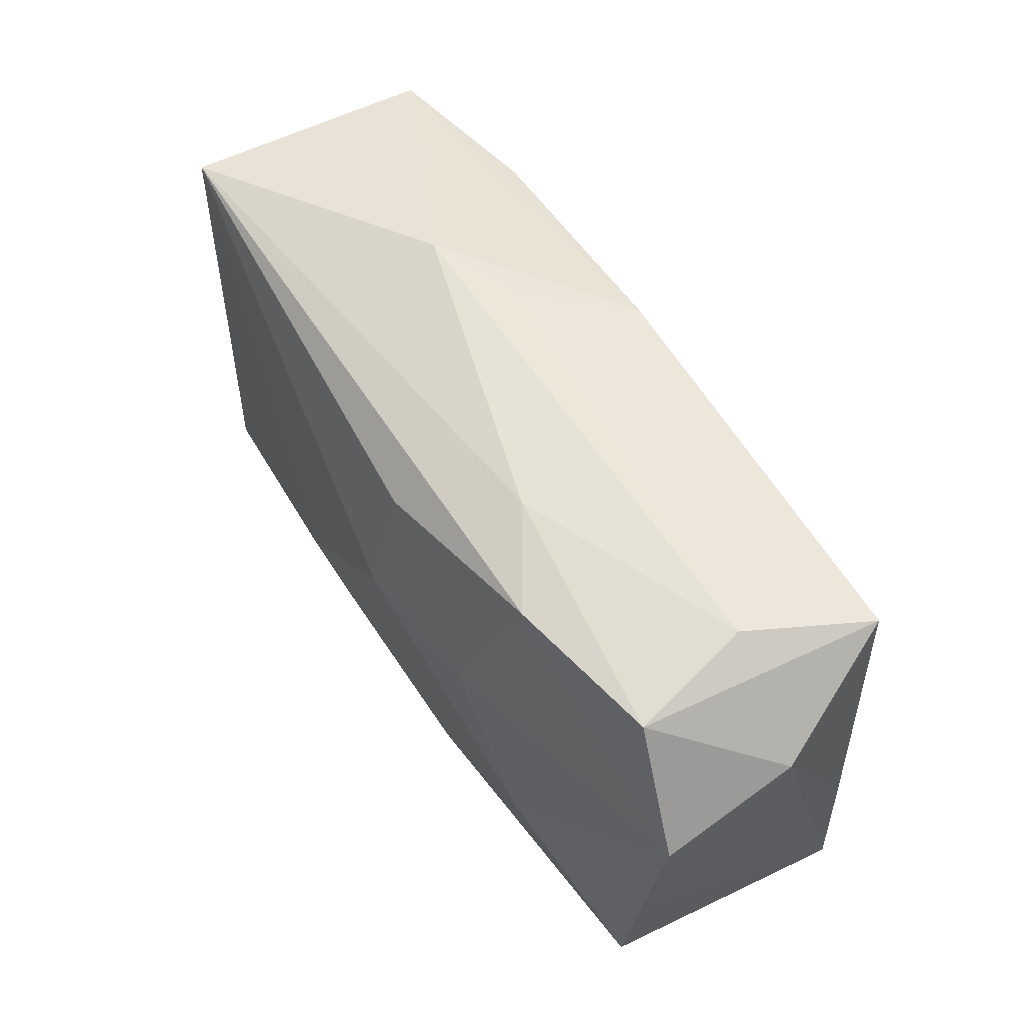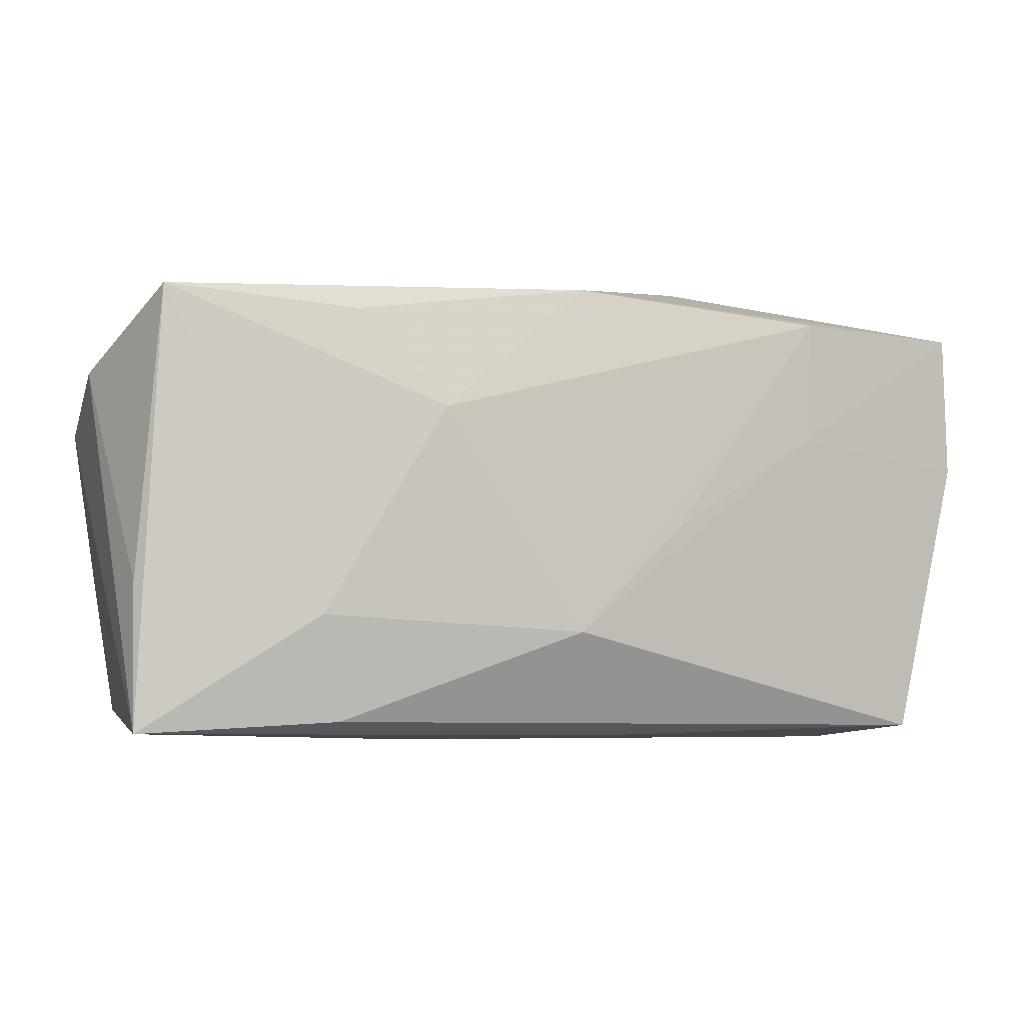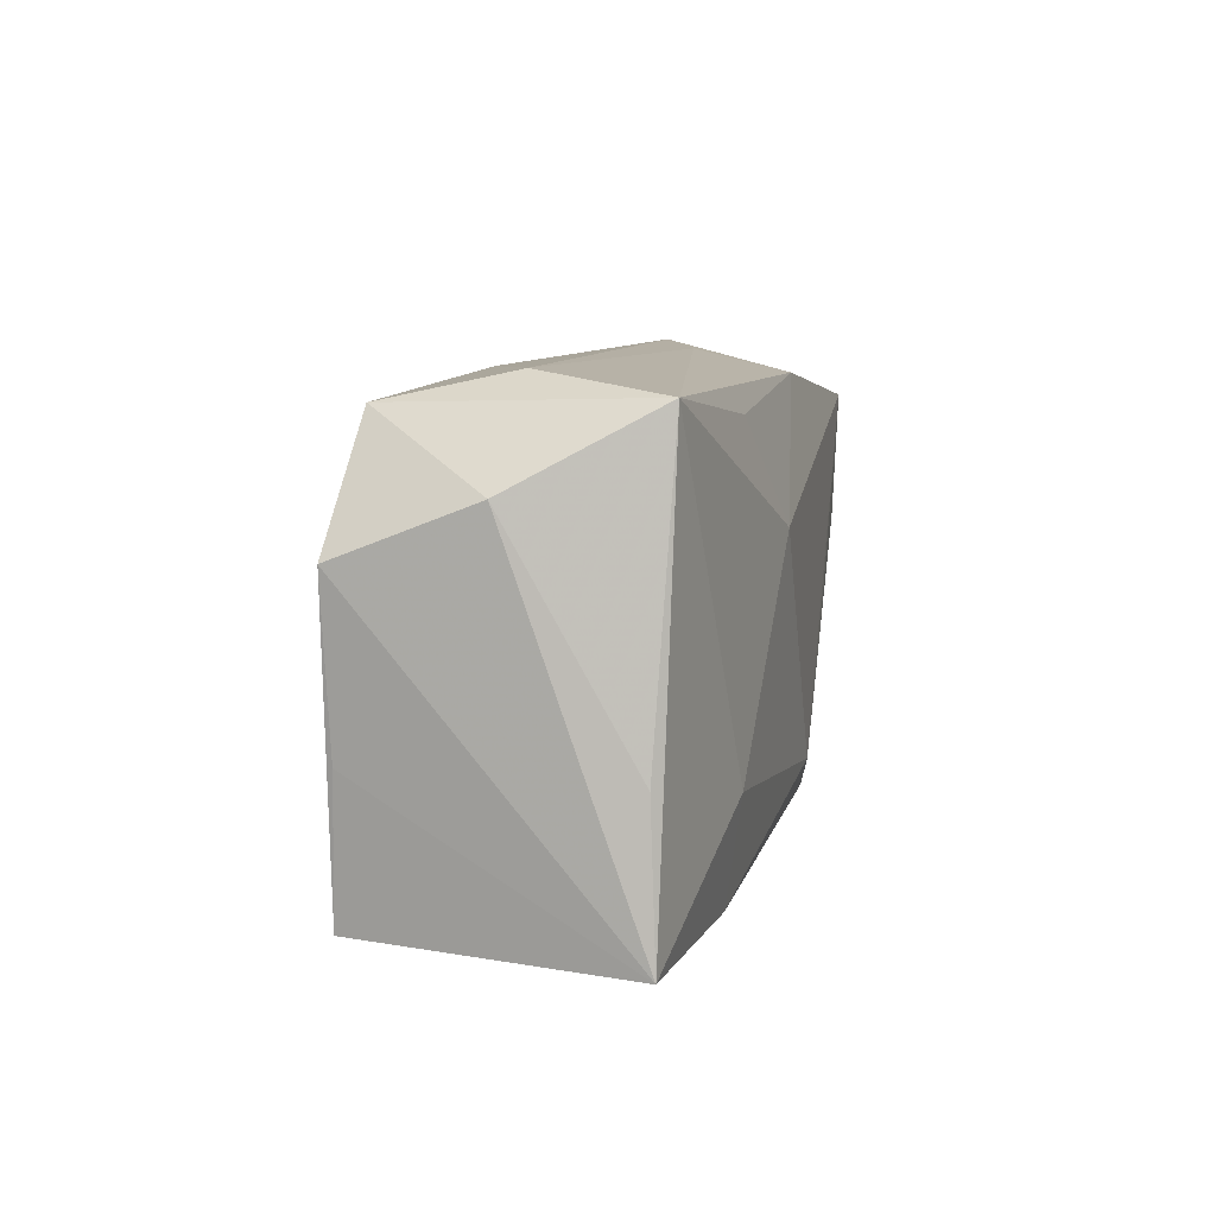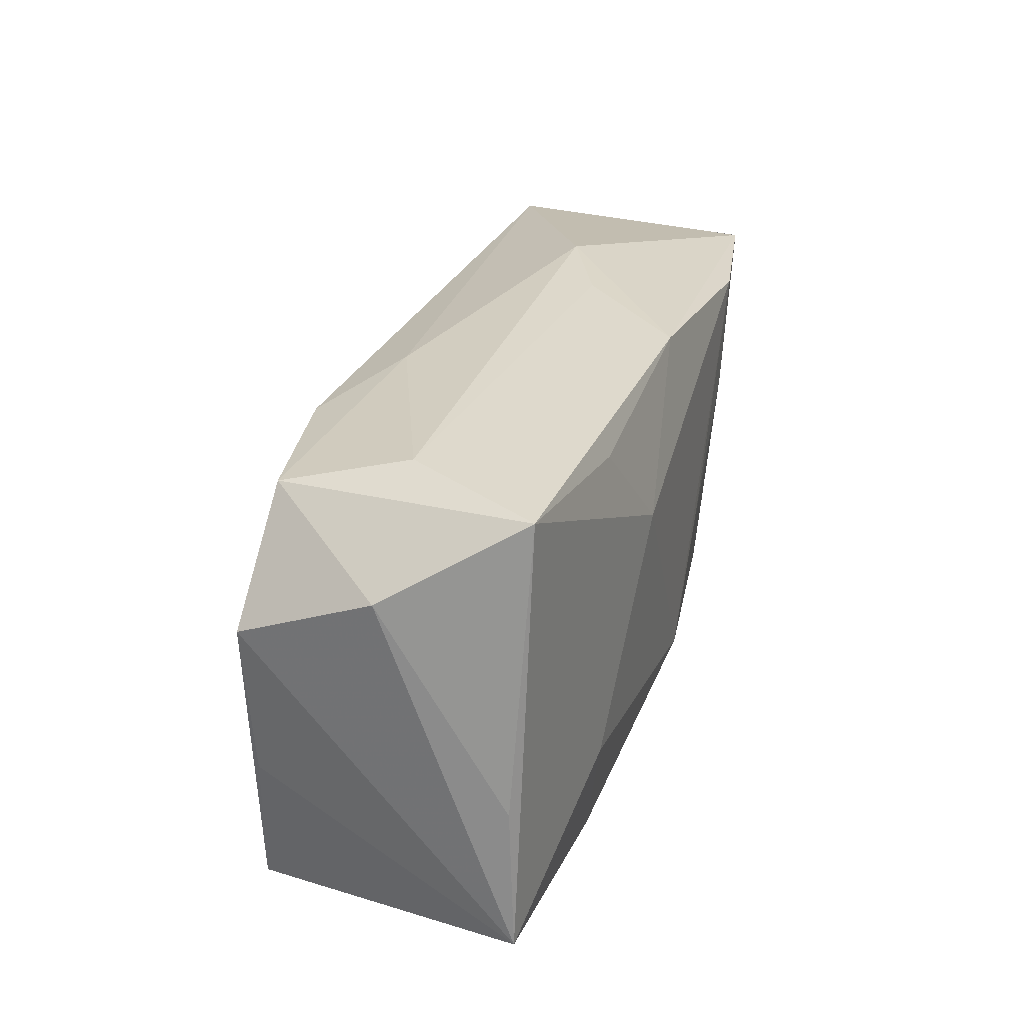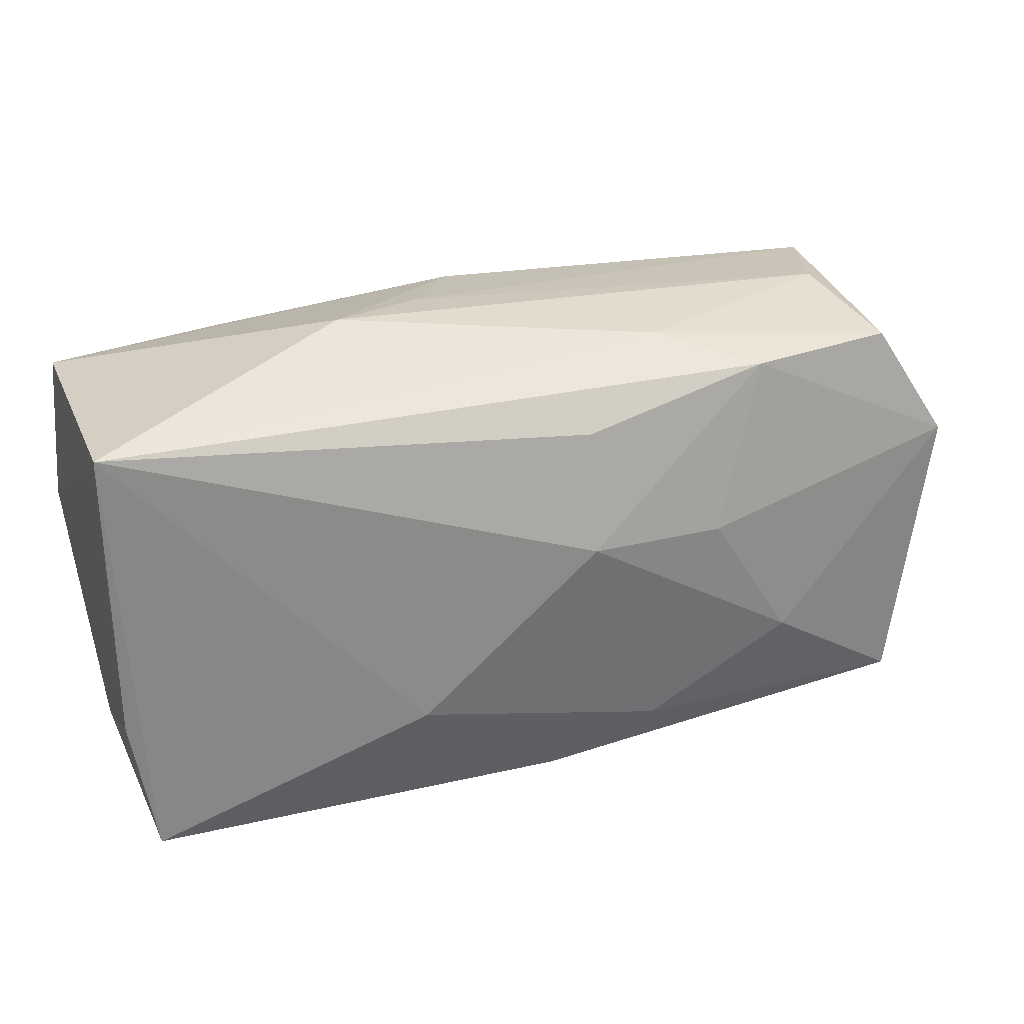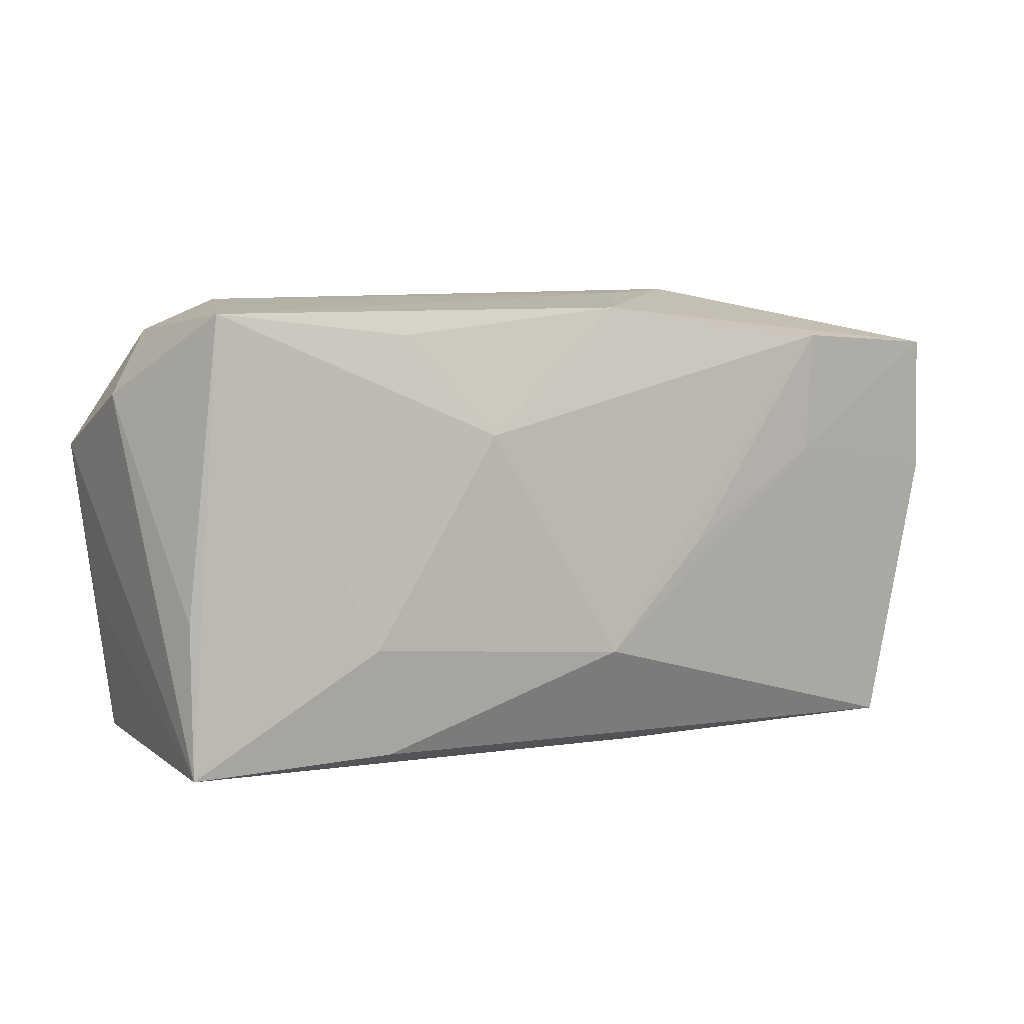
<metadata>
{"format":"obj","ext":"obj","renderer":"f3d","projection":"perspective","resolution":1024,"background":"white","views":[{"elev":54.4,"azim":-124.0,"up":"+Y"},{"elev":-4.7,"azim":-21.5,"up":"+Y"},{"elev":6.0,"azim":-78.9,"up":"+Y"},{"elev":25.9,"azim":-74.6,"up":"+Y"},{"elev":28.7,"azim":157.4,"up":"+Y"},{"elev":3.0,"azim":-33.4,"up":"+Y"}]}
</metadata>
<code>
v 0.03682 0.005164 -0.008708
v 0.03682 0.01713 -0.009099
v 0.03682 0.004504 0.01152
v 0.03241 -0.01822 0.01027
v 0.03582 0.01614 0.01248
v -0.008939 -0.01487 -0.01333
v 0.0001103 -0.01873 -0.01198
v -0.03583 -0.00582 -0.01108
v -0.005414 -0.01925 0.002441
v 0.0049 -0.01886 0.008501
v 0.03674 -0.00726 -0.009207
v -0.03772 0.006945 -0.01125
v -0.03835 0.01101 -0.0005264
v -0.02187 -0.00899 0.01249
v -0.01107 0.01879 -0.006757
v -0.02006 -0.01748 0.01104
v -0.01386 0.00345 -0.01478
v 0.02117 0.0164 0.01437
v 0.006234 0.02011 0.00465
v -0.0004394 -0.01027 0.01437
v 0.02929 -0.0195 0.0002247
v 0.01404 0.0209 0.00129
v -0.03614 -0.006516 0.008823
v -0.03441 0.01695 0.01023
v -0.002441 0.01388 -0.0133
v 0.03626 -0.01172 0.0007044
v -0.01192 -0.01947 -0.008287
v 0.02086 0.006411 0.01391
v -0.0122 0.00775 0.01426
v 0.03493 -0.0185 -0.01009
v 0.009239 -0.01503 -0.01266
v -0.02998 0.01868 -1.181e-05
v -0.002074 0.004336 -0.01574
v 0.0001482 0.0183 0.01286
v 0.01244 -0.009157 -0.01402
v -0.03397 -0.01681 -0.01171
v -0.03606 -0.01831 0.00919
v -0.01911 0.01562 0.01206
v 0.008397 -0.001391 0.01434
v -0.03169 0.01655 -0.009911
v -0.01869 0.01672 -0.01182
v -0.02131 -0.008073 -0.01416
f 13 24 40
f 22 5 2
f 32 40 24
f 25 2 33
f 2 25 41
f 41 25 33
f 30 2 11
f 35 6 33
f 33 2 35
f 35 2 30
f 15 32 22
f 40 32 15
f 15 41 40
f 22 2 15
f 2 41 15
f 20 18 29
f 20 4 28
f 5 18 28
f 22 32 19
f 19 32 24
f 34 5 22
f 34 18 5
f 22 19 34
f 34 19 24
f 34 29 18
f 5 28 3
f 3 28 4
f 3 2 5
f 31 35 30
f 6 35 31
f 40 41 12
f 13 40 12
f 33 6 42
f 6 36 42
f 36 12 42
f 13 12 37
f 39 18 20
f 20 28 39
f 39 28 18
f 24 29 38
f 38 34 24
f 29 34 38
f 30 11 26
f 11 3 26
f 26 4 30
f 26 3 4
f 1 11 2
f 2 3 1
f 1 3 11
f 33 42 17
f 17 42 12
f 17 41 33
f 17 12 41
f 23 24 13
f 13 37 23
f 23 37 24
f 8 12 36
f 36 37 8
f 8 37 12
f 14 29 24
f 24 37 14
f 20 29 14
f 16 4 20
f 16 37 4
f 20 14 16
f 16 14 37
f 27 37 36
f 30 4 21
f 21 27 30
f 30 27 7
f 7 27 36
f 7 36 6
f 7 31 30
f 6 31 7
f 37 27 9
f 27 21 9
f 10 21 4
f 10 9 21
f 4 37 10
f 37 9 10

</code>
